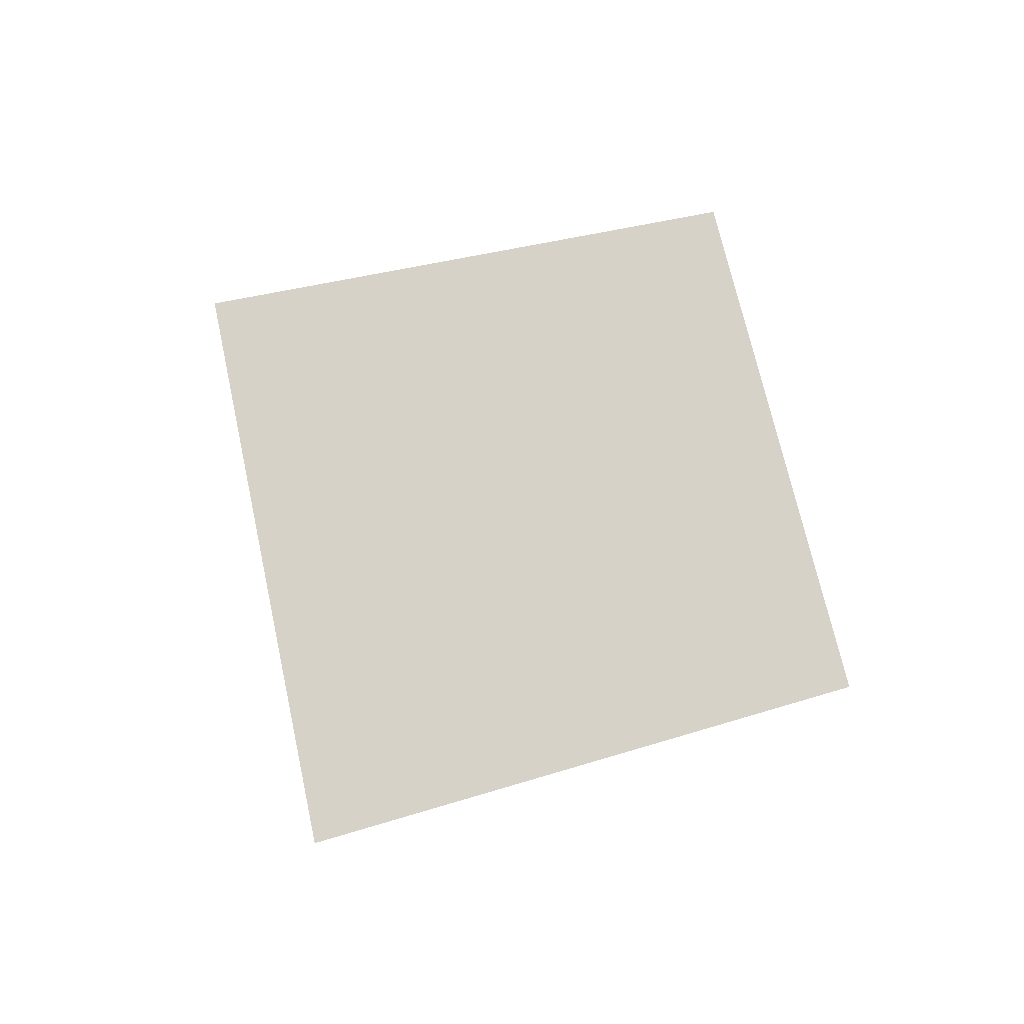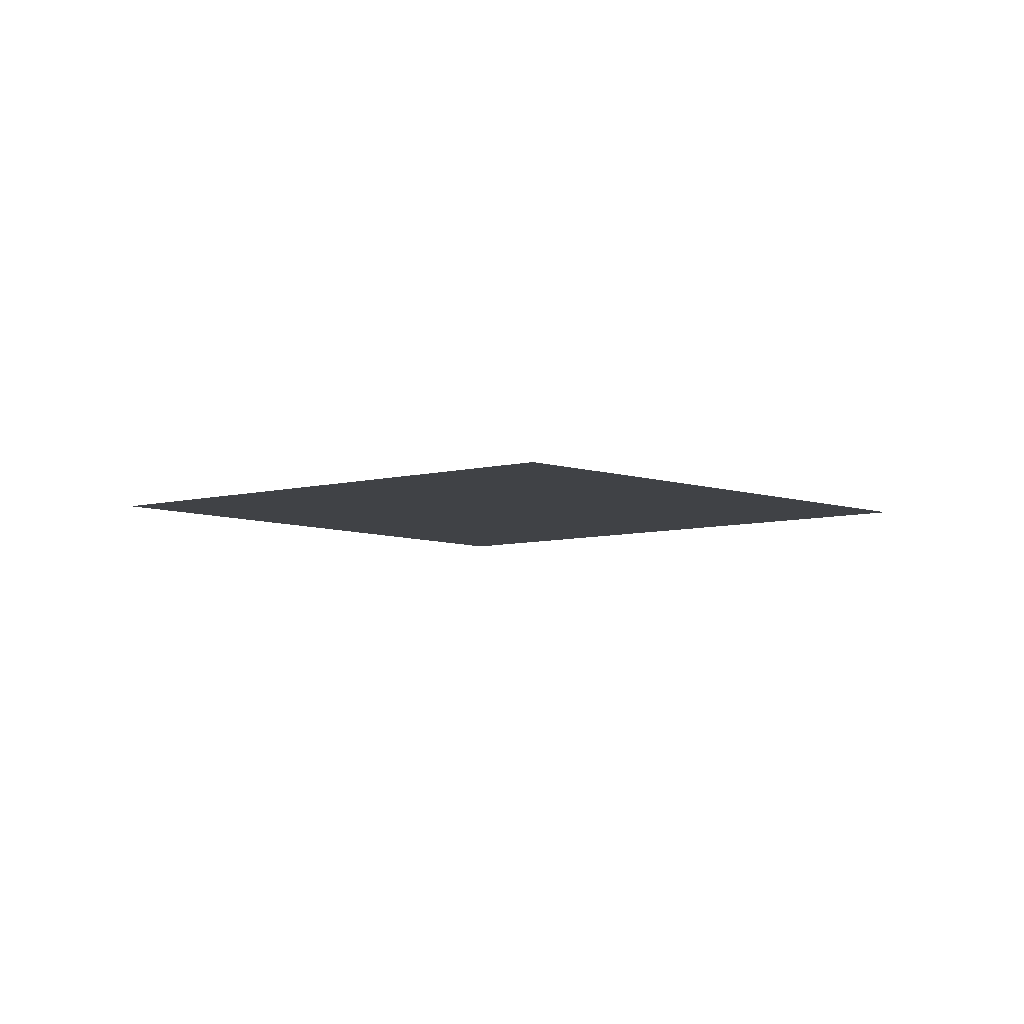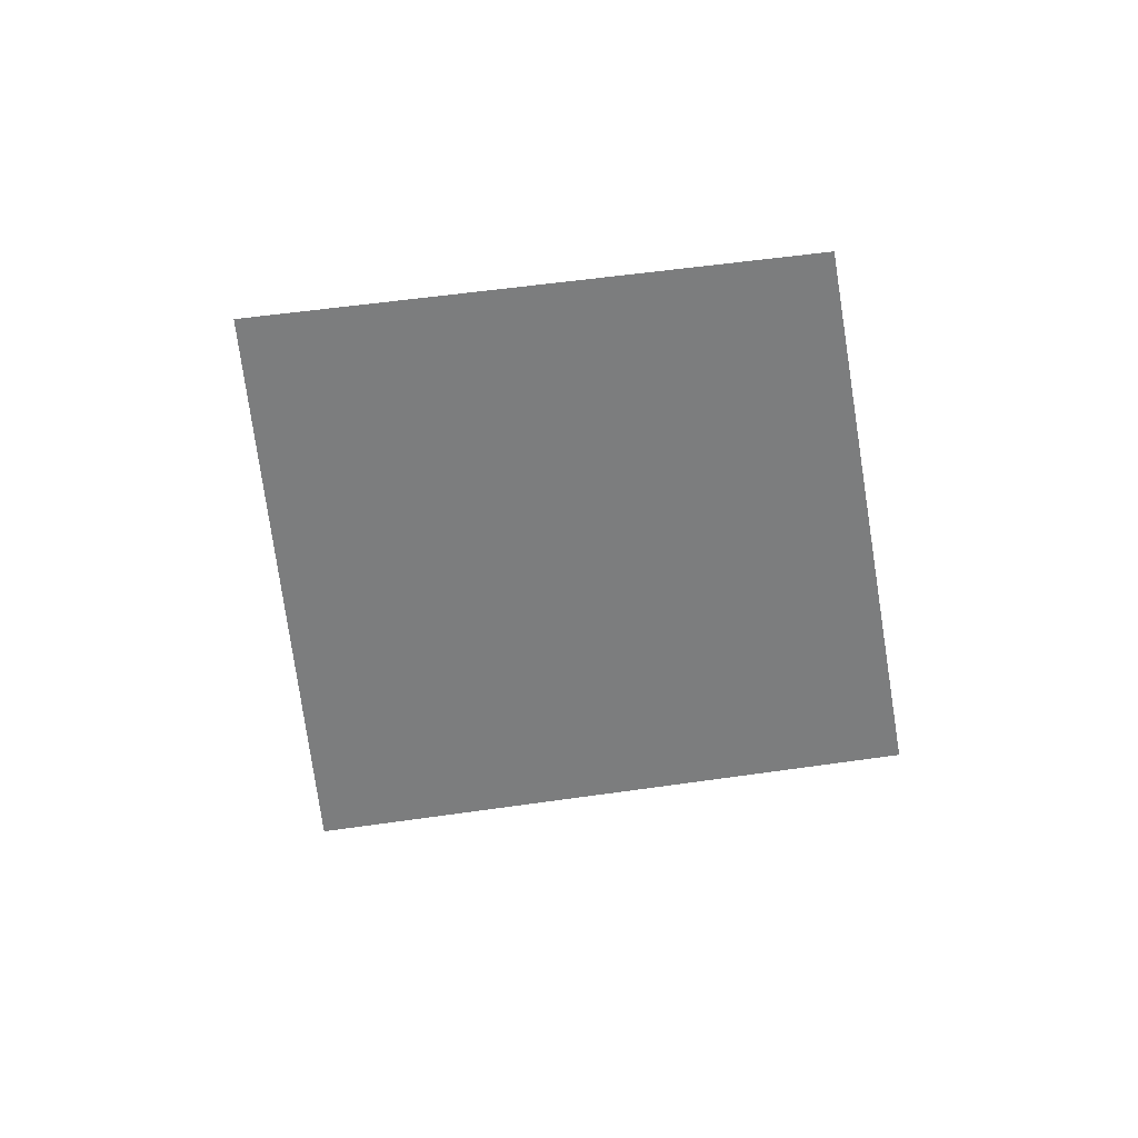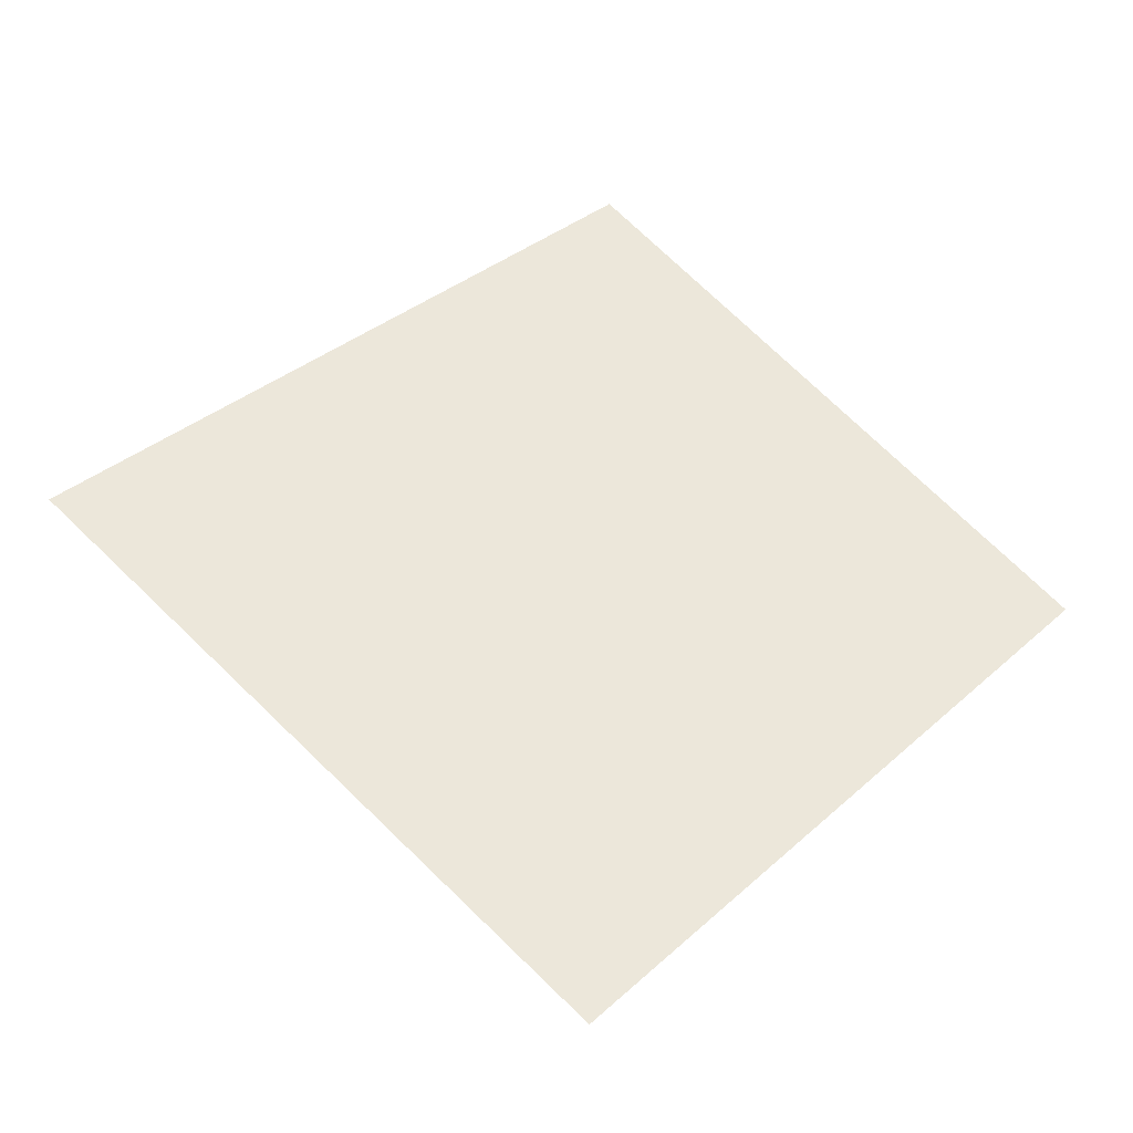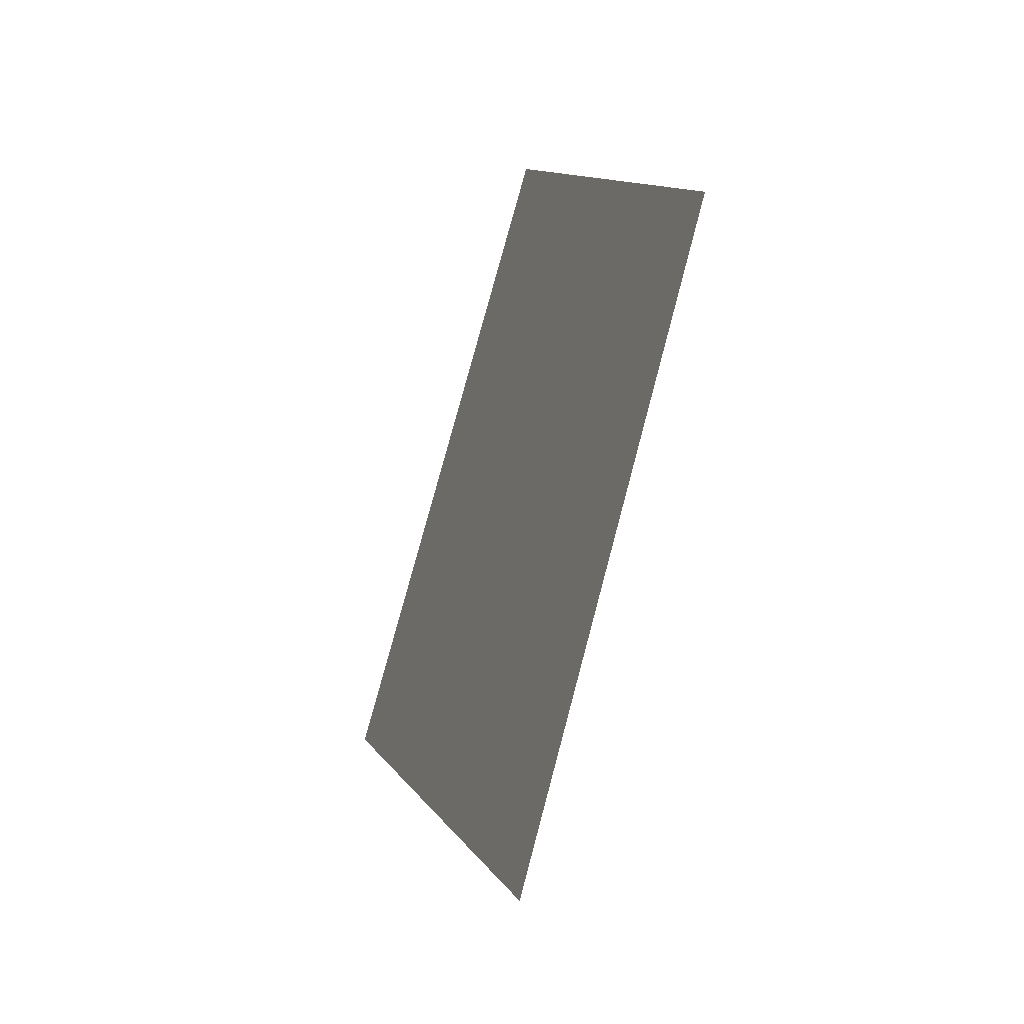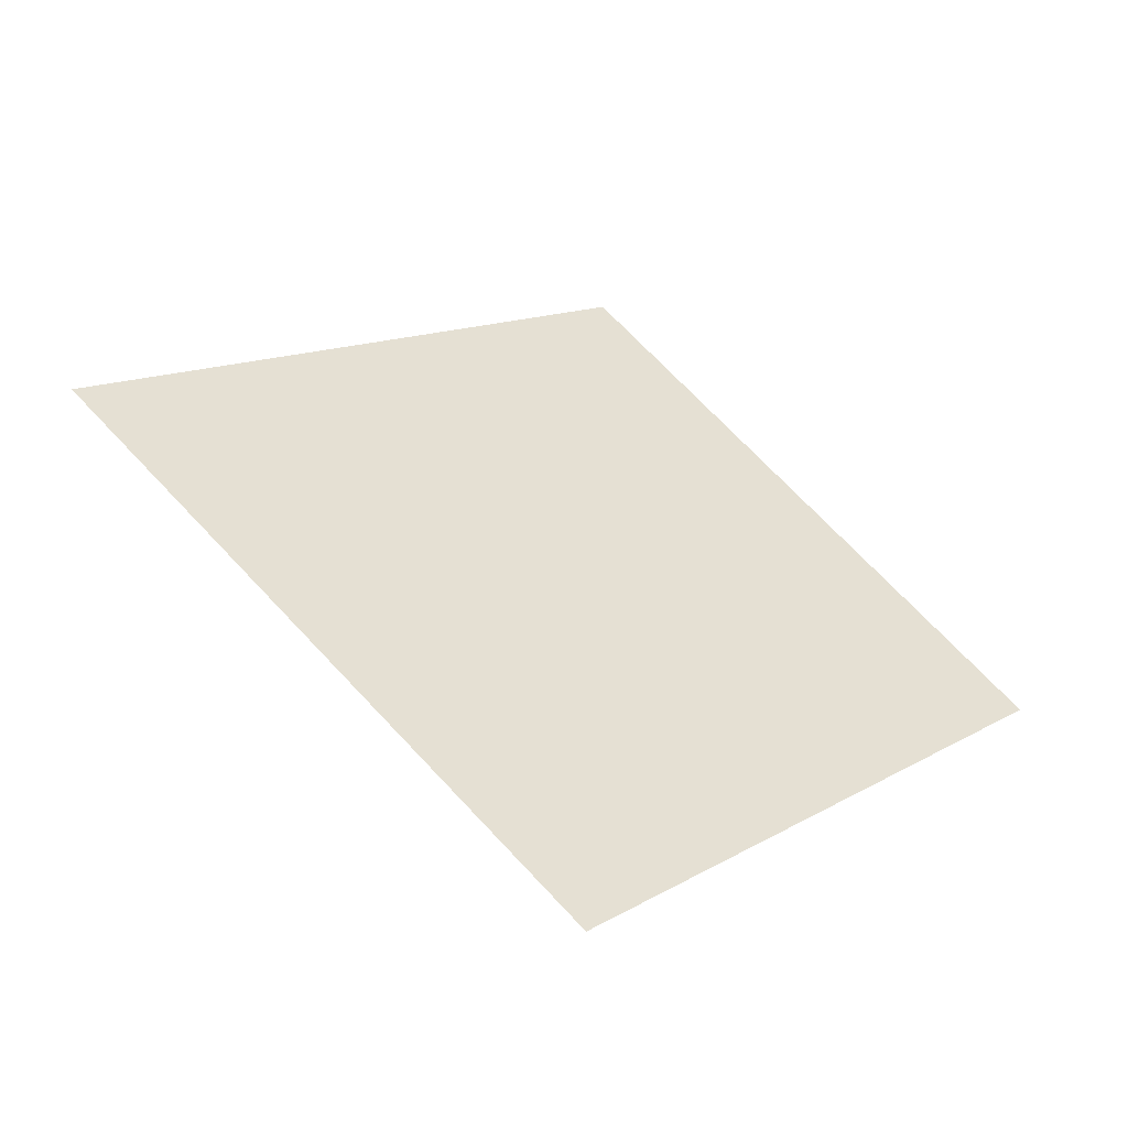
<metadata>
{"format":"obj","ext":"obj","renderer":"f3d","projection":"perspective","resolution":1024,"background":"white","views":[{"elev":78.2,"azim":123.3,"up":"+Z"},{"elev":-6.2,"azim":-92.6,"up":"+Z"},{"elev":-59.0,"azim":-125.6,"up":"+Z"},{"elev":-36.8,"azim":171.8,"up":"+Y"},{"elev":-39.8,"azim":-111.1,"up":"+Y"},{"elev":-52.3,"azim":158.0,"up":"+Y"}]}
</metadata>
<code>
o Map 870 - Npc 50339: Sulik'shor
v -1268 422 0
v -1234 459 0
v -1232 385 0
v -1193 424 0
f 2 4 3 1

</code>
